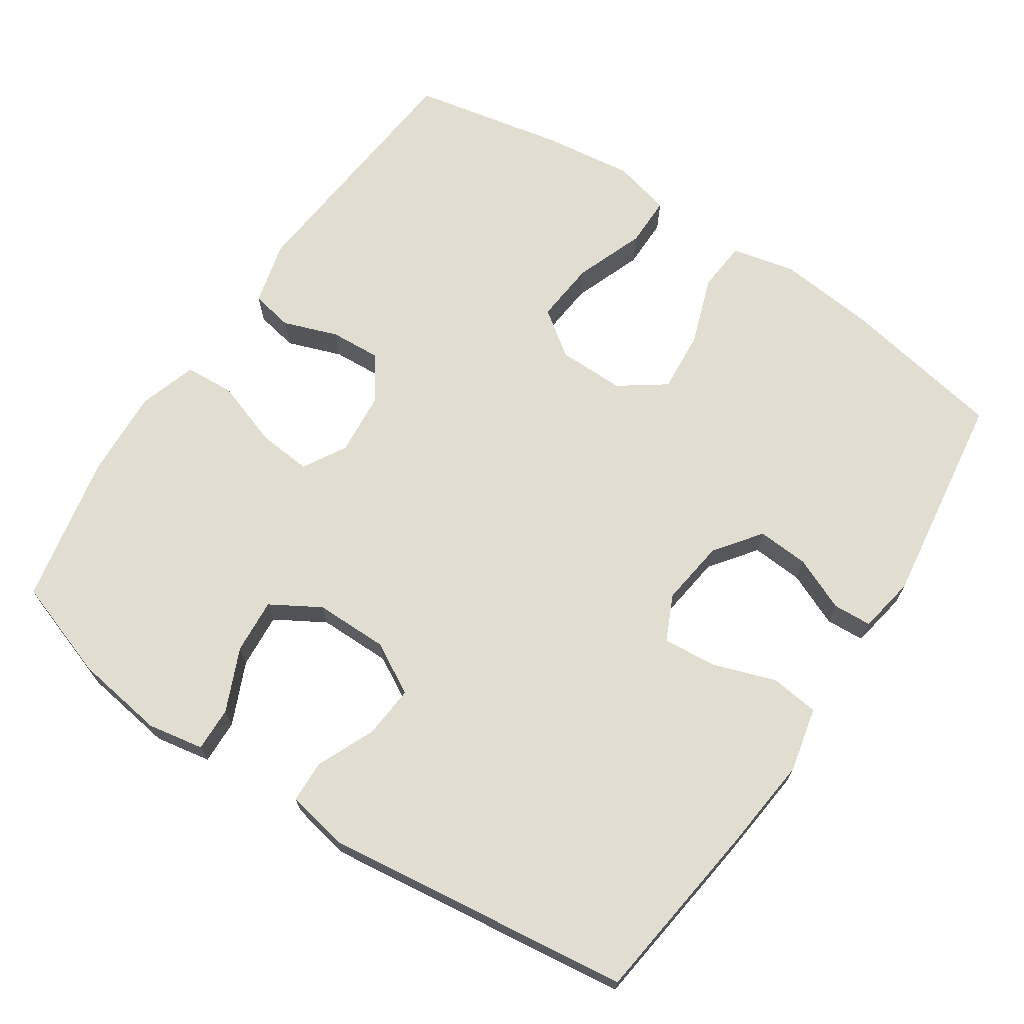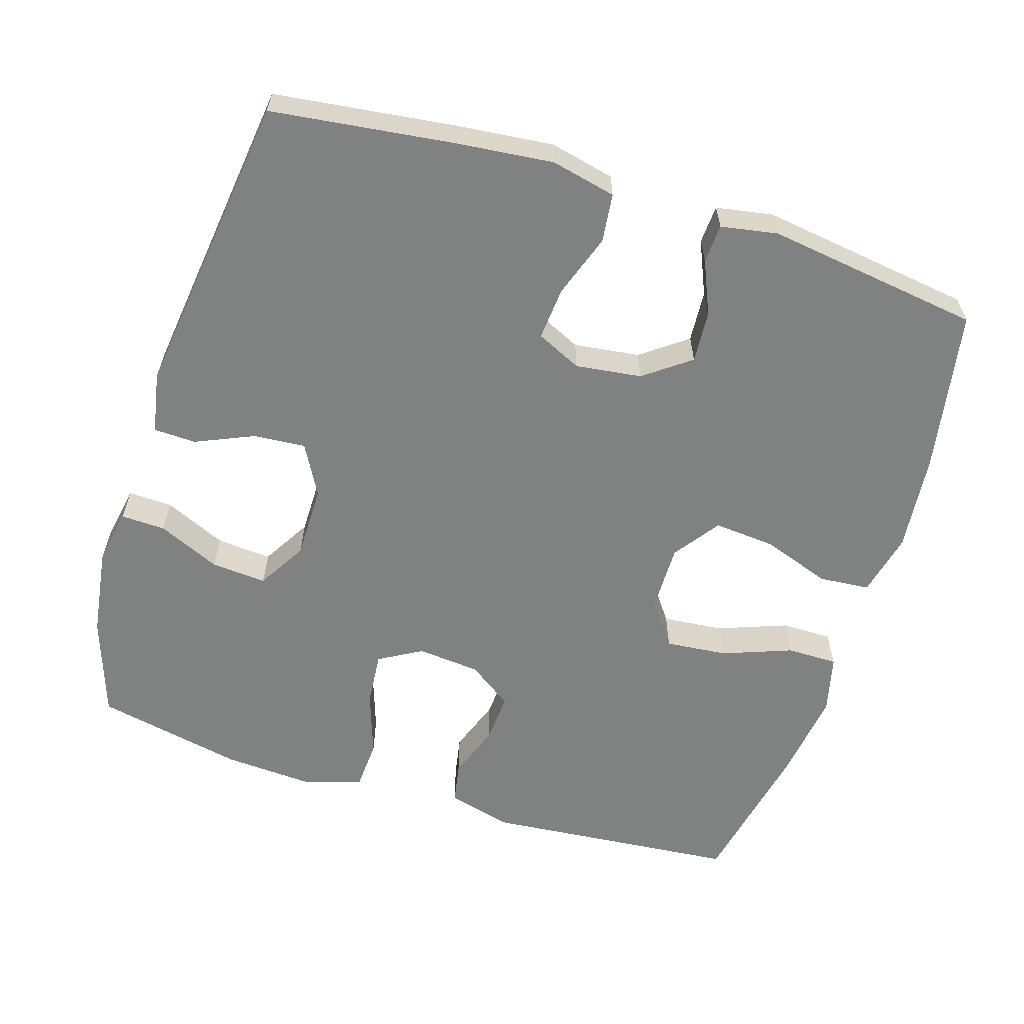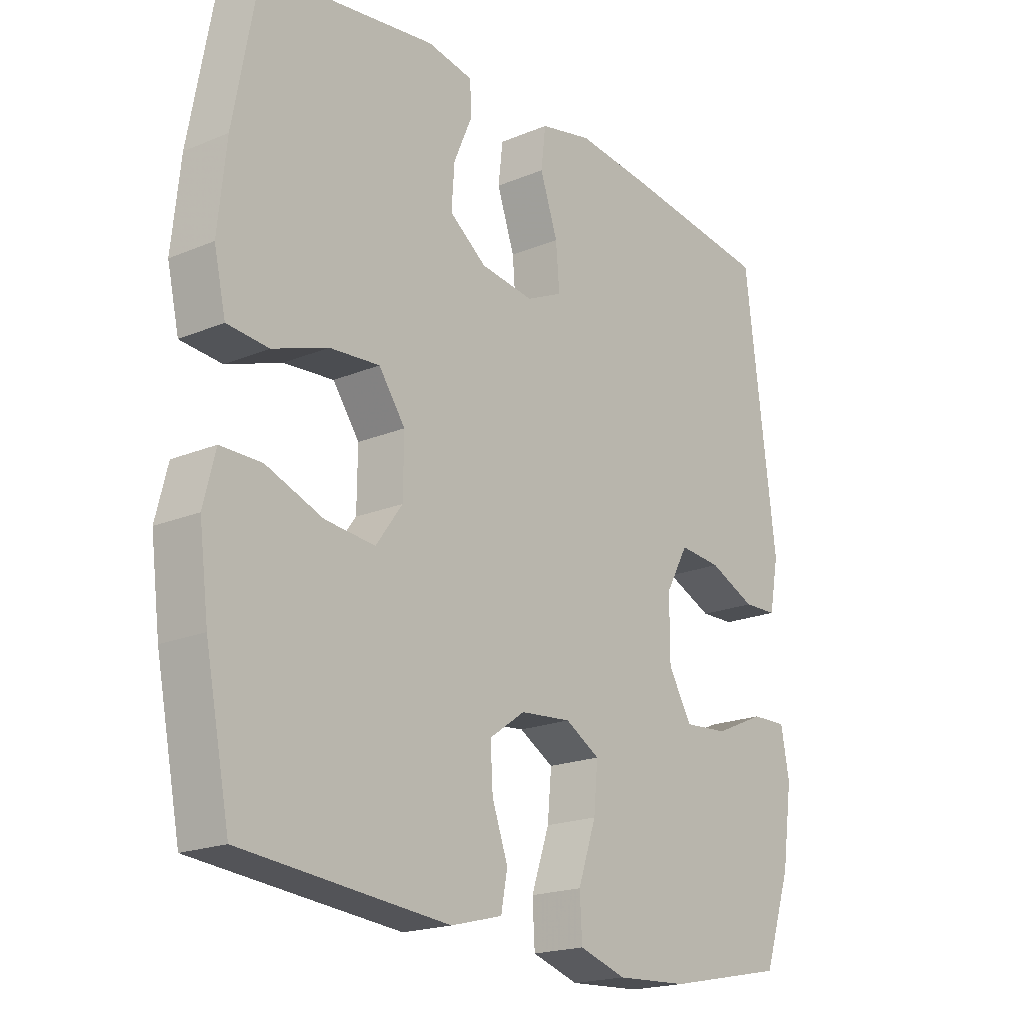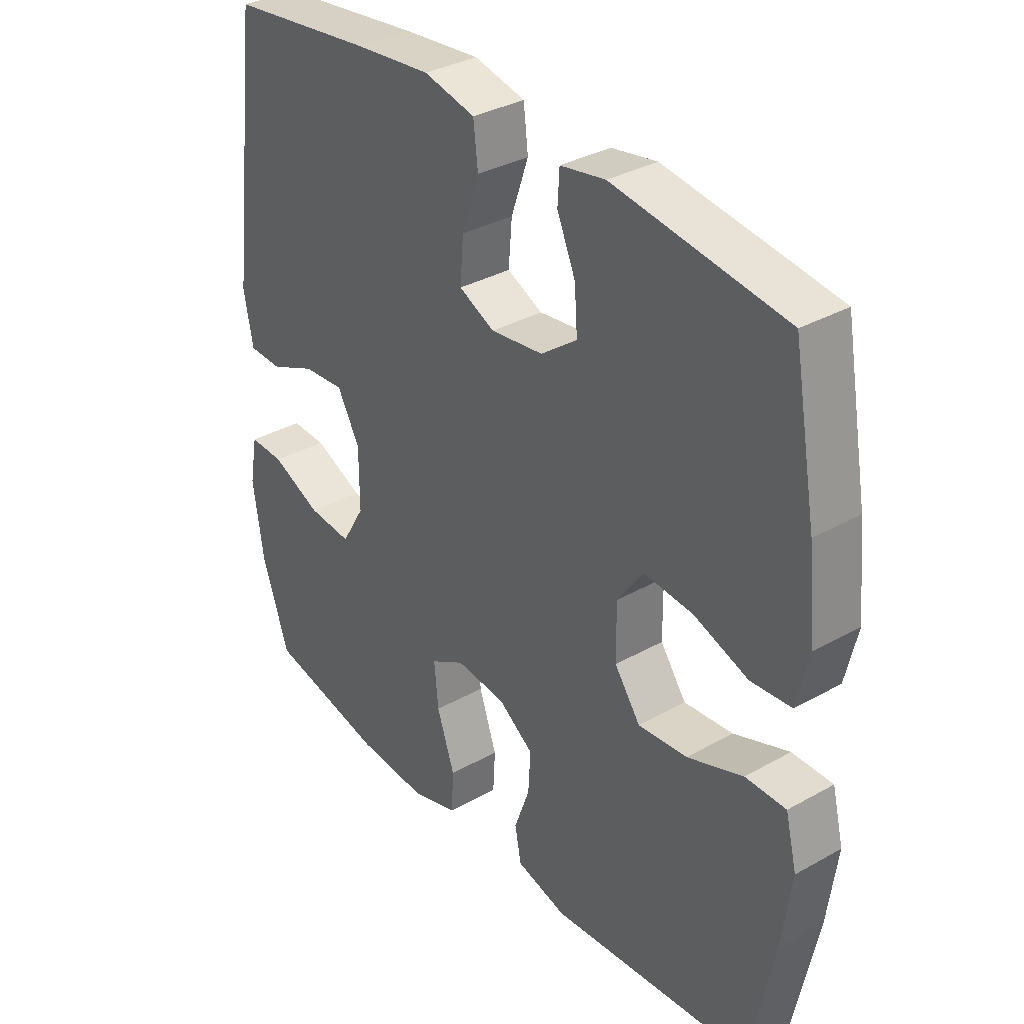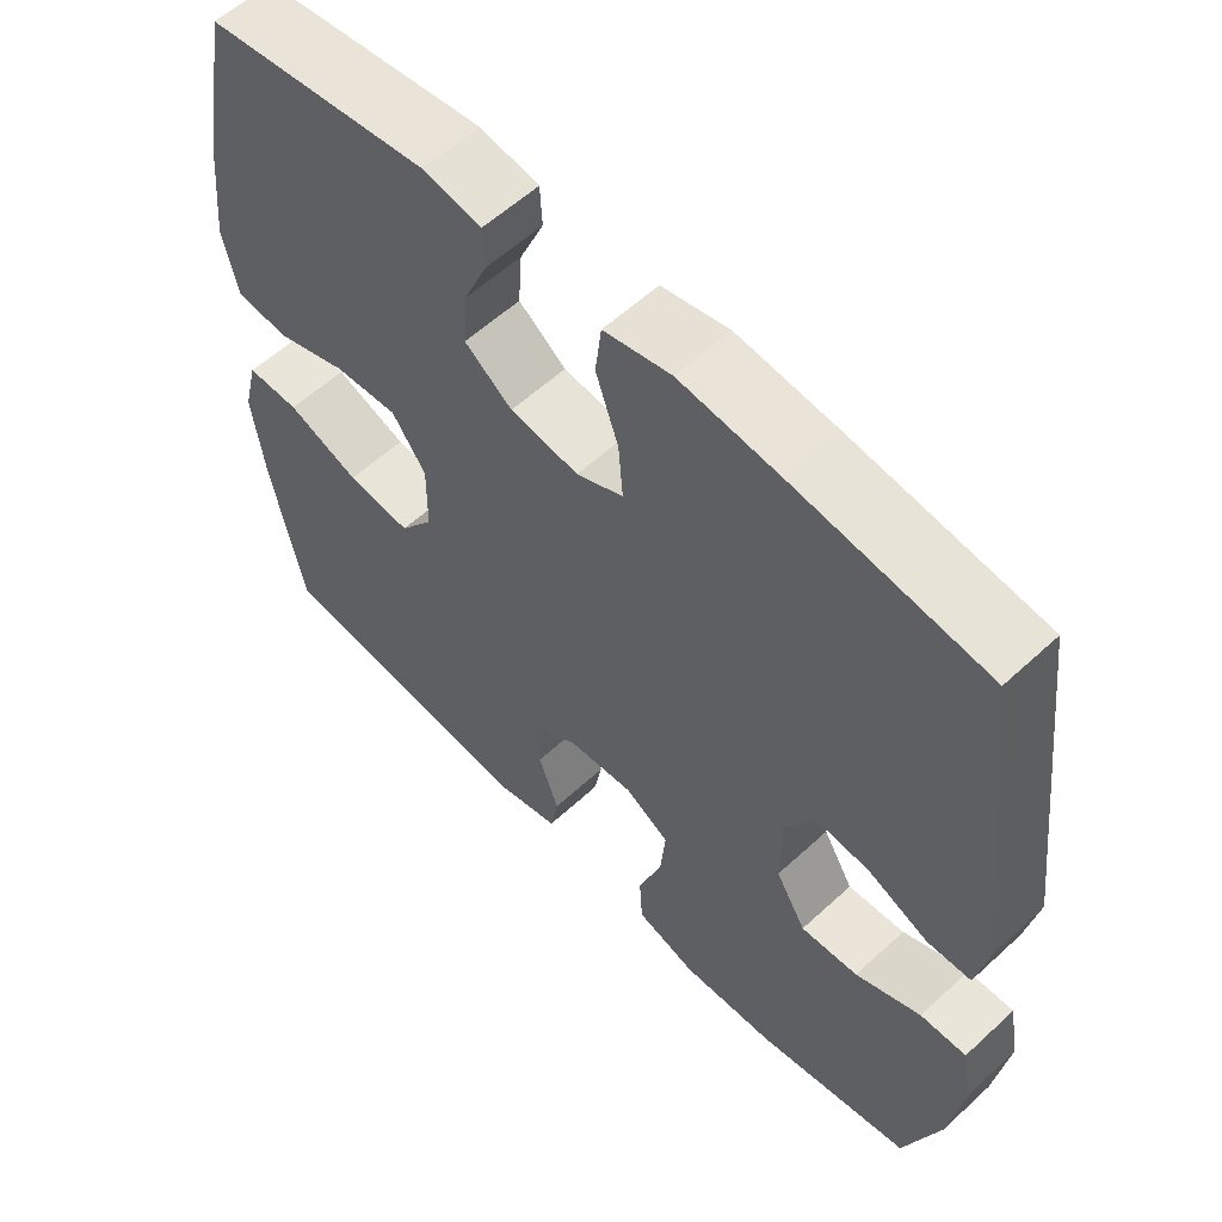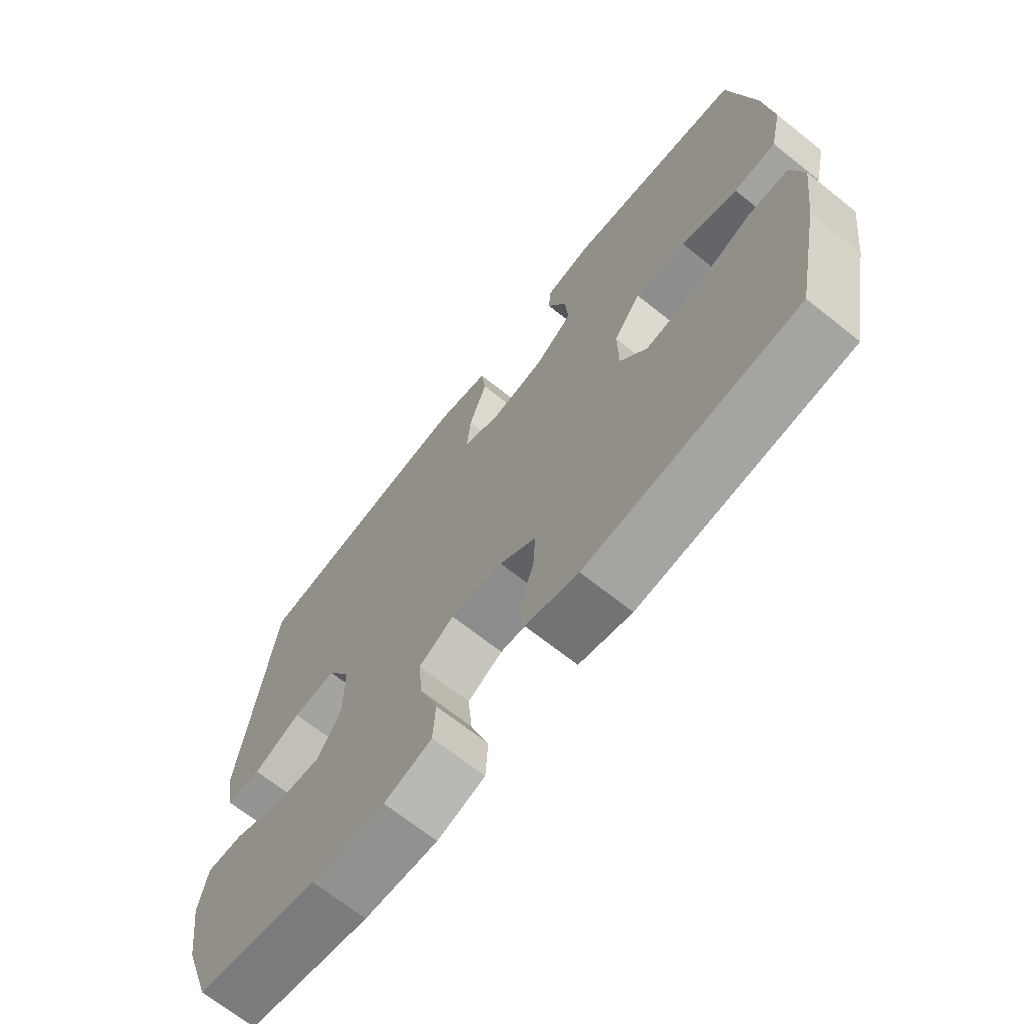
<metadata>
{"format":"obj","ext":"obj","renderer":"f3d","projection":"perspective","resolution":1024,"background":"white","views":[{"elev":68.9,"azim":-56.3,"up":"+Y"},{"elev":-60.3,"azim":-17.5,"up":"+Y"},{"elev":-19.5,"azim":128.0,"up":"+Z"},{"elev":34.2,"azim":52.8,"up":"+Z"},{"elev":58.1,"azim":-133.6,"up":"+Z"},{"elev":-68.8,"azim":51.5,"up":"+Z"}]}
</metadata>
<code>
v 0.5 0.07 0.5
v 0.541 0.07 0.276
v 0.555 0.07 0.141
v 0.535 0.07 0.053
v 0.465 0.07 0.047
v 0.371 0.07 0.08
v 0.286 0.07 0.087
v 0.241 0.07 0.024
v 0.242 0.07 -0.068
v 0.287 0.07 -0.13
v 0.372 0.07 -0.122
v 0.468 0.07 -0.086
v 0.538 0.07 -0.086
v 0.558 0.07 -0.166
v 0.542 0.07 -0.29
v 0.5 0.07 -0.5
v 0.149 0.07 -0.532
v 0.061 0.07 -0.509
v 0.05 0.07 -0.451
v 0.077 0.07 -0.376
v 0.081 0.07 -0.307
v 0.02 0.07 -0.264
v -0.067 0.07 -0.256
v -0.126 0.07 -0.29
v -0.119 0.07 -0.365
v -0.088 0.07 -0.455
v -0.092 0.07 -0.524
v -0.172 0.07 -0.549
v -0.295 0.07 -0.542
v -0.5 0.07 -0.5
v -0.547 0.07 -0.362
v -0.565 0.07 -0.238
v -0.551 0.07 -0.161
v -0.49 0.07 -0.163
v -0.404 0.07 -0.201
v -0.328 0.07 -0.207
v -0.288 0.07 -0.139
v -0.288 0.07 -0.038
v -0.327 0.07 0.032
v -0.399 0.07 0.026
v -0.479 0.07 -0.009
v -0.537 0.07 -0.007
v -0.553 0.07 0.077
v -0.5 0.07 0.5
v -0.25 0.07 0.532
v -0.117 0.07 0.546
v -0.028 0.07 0.526
v -0.02 0.07 0.459
v -0.05 0.07 0.372
v -0.056 0.07 0.299
v 0.006 0.07 0.27
v 0.097 0.07 0.282
v 0.16 0.07 0.329
v 0.155 0.07 0.4
v 0.123 0.07 0.474
v 0.126 0.07 0.527
v 0.204 0.07 0.541
v 0.5 0 0.5
v 0.541 0 0.276
v 0.555 0 0.141
v 0.535 0 0.053
v 0.465 0 0.047
v 0.371 0 0.08
v 0.286 0 0.087
v 0.241 0 0.024
v 0.242 0 -0.068
v 0.287 0 -0.13
v 0.372 0 -0.122
v 0.468 0 -0.086
v 0.538 0 -0.086
v 0.558 0 -0.166
v 0.542 0 -0.29
v 0.5 0 -0.5
v 0.149 0 -0.532
v 0.061 0 -0.509
v 0.05 0 -0.451
v 0.077 0 -0.376
v 0.081 0 -0.307
v 0.02 0 -0.264
v -0.067 0 -0.256
v -0.126 0 -0.29
v -0.119 0 -0.365
v -0.088 0 -0.455
v -0.092 0 -0.524
v -0.172 0 -0.549
v -0.295 0 -0.542
v -0.5 0 -0.5
v -0.547 0 -0.362
v -0.565 0 -0.238
v -0.551 0 -0.161
v -0.49 0 -0.163
v -0.404 0 -0.201
v -0.328 0 -0.207
v -0.288 0 -0.139
v -0.288 0 -0.038
v -0.327 0 0.032
v -0.399 0 0.026
v -0.479 0 -0.009
v -0.537 0 -0.007
v -0.553 0 0.077
v -0.5 0 0.5
v -0.25 0 0.532
v -0.117 0 0.546
v -0.028 0 0.526
v -0.02 0 0.459
v -0.05 0 0.372
v -0.056 0 0.299
v 0.006 0 0.27
v 0.097 0 0.282
v 0.16 0 0.329
v 0.155 0 0.4
v 0.123 0 0.474
v 0.126 0 0.527
v 0.204 0 0.541
f 4 5 6
f 3 4 6
f 2 3 6
f 1 2 6
f 57 1 6
f 56 57 6
f 55 56 6
f 54 55 6
f 53 54 6 7
f 52 53 7 8
f 51 52 8 9
f 50 51 9
f 47 48 49
f 46 47 49
f 45 46 49
f 44 45 49
f 43 44 49
f 42 43 49
f 41 42 49
f 40 41 49
f 39 40 49 50
f 50 9 10
f 39 50 10
f 38 39 10
f 33 34 35
f 32 33 35
f 31 32 35
f 30 31 35
f 29 30 35
f 28 29 35
f 27 28 35
f 26 27 35
f 25 26 35
f 24 25 35 36
f 23 24 36 37
f 18 19 20
f 17 18 20
f 16 17 20
f 15 16 20
f 14 15 20
f 13 14 20
f 12 13 20
f 11 12 20
f 10 11 20 21
f 37 38 10
f 23 37 10
f 22 23 10
f 10 21 22
f 63 62 61
f 63 61 60
f 63 60 59
f 63 59 58
f 63 58 114
f 63 114 113
f 63 113 112
f 63 112 111
f 64 63 111 110
f 65 64 110 109
f 66 65 109 108
f 66 108 107
f 106 105 104
f 106 104 103
f 106 103 102
f 106 102 101
f 106 101 100
f 106 100 99
f 106 99 98
f 106 98 97
f 107 106 97 96
f 67 66 107
f 67 107 96
f 67 96 95
f 92 91 90
f 92 90 89
f 92 89 88
f 92 88 87
f 92 87 86
f 92 86 85
f 92 85 84
f 92 84 83
f 92 83 82
f 93 92 82 81
f 94 93 81 80
f 77 76 75
f 77 75 74
f 77 74 73
f 77 73 72
f 77 72 71
f 77 71 70
f 77 70 69
f 77 69 68
f 78 77 68 67
f 67 95 94
f 67 94 80
f 67 80 79
f 79 78 67
f 1 58 59 2
f 2 59 60 3
f 3 60 61 4
f 4 61 62 5
f 5 62 63 6
f 6 63 64 7
f 7 64 65 8
f 8 65 66 9
f 9 66 67 10
f 10 67 68 11
f 11 68 69 12
f 12 69 70 13
f 13 70 71 14
f 14 71 72 15
f 15 72 73 16
f 16 73 74 17
f 17 74 75 18
f 18 75 76 19
f 19 76 77 20
f 20 77 78 21
f 21 78 79 22
f 22 79 80 23
f 23 80 81 24
f 24 81 82 25
f 25 82 83 26
f 26 83 84 27
f 27 84 85 28
f 28 85 86 29
f 29 86 87 30
f 30 87 88 31
f 31 88 89 32
f 32 89 90 33
f 33 90 91 34
f 34 91 92 35
f 35 92 93 36
f 36 93 94 37
f 37 94 95 38
f 38 95 96 39
f 39 96 97 40
f 40 97 98 41
f 41 98 99 42
f 42 99 100 43
f 43 100 101 44
f 44 101 102 45
f 45 102 103 46
f 46 103 104 47
f 47 104 105 48
f 48 105 106 49
f 49 106 107 50
f 50 107 108 51
f 51 108 109 52
f 52 109 110 53
f 53 110 111 54
f 54 111 112 55
f 55 112 113 56
f 56 113 114 57
f 57 114 58 1

</code>
